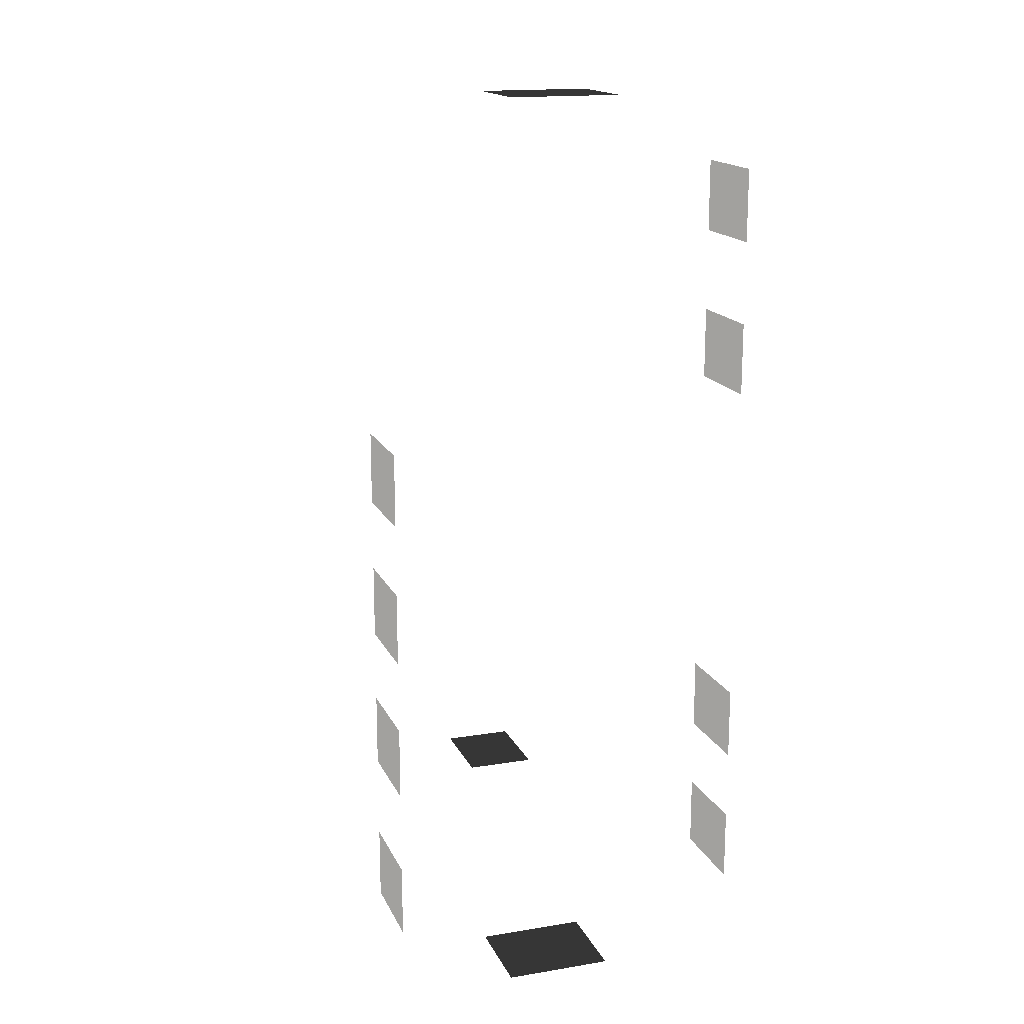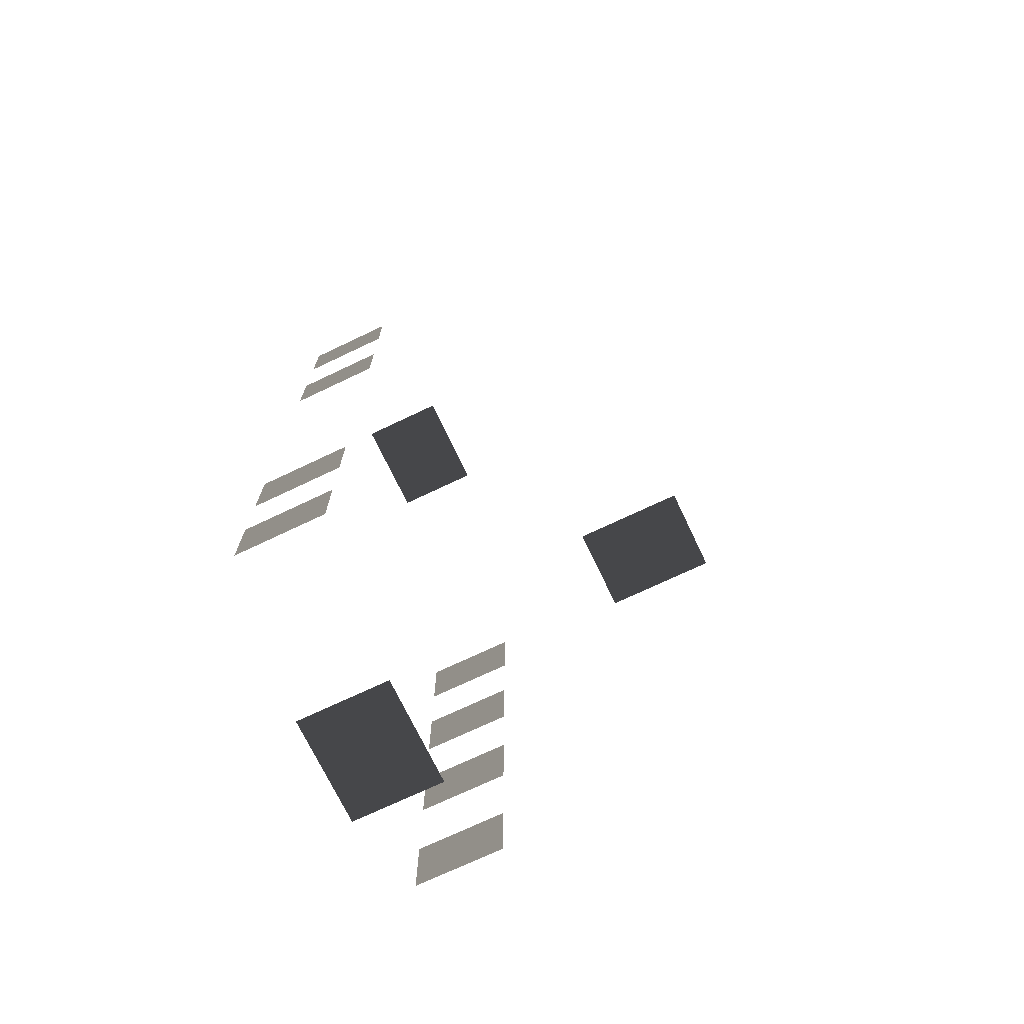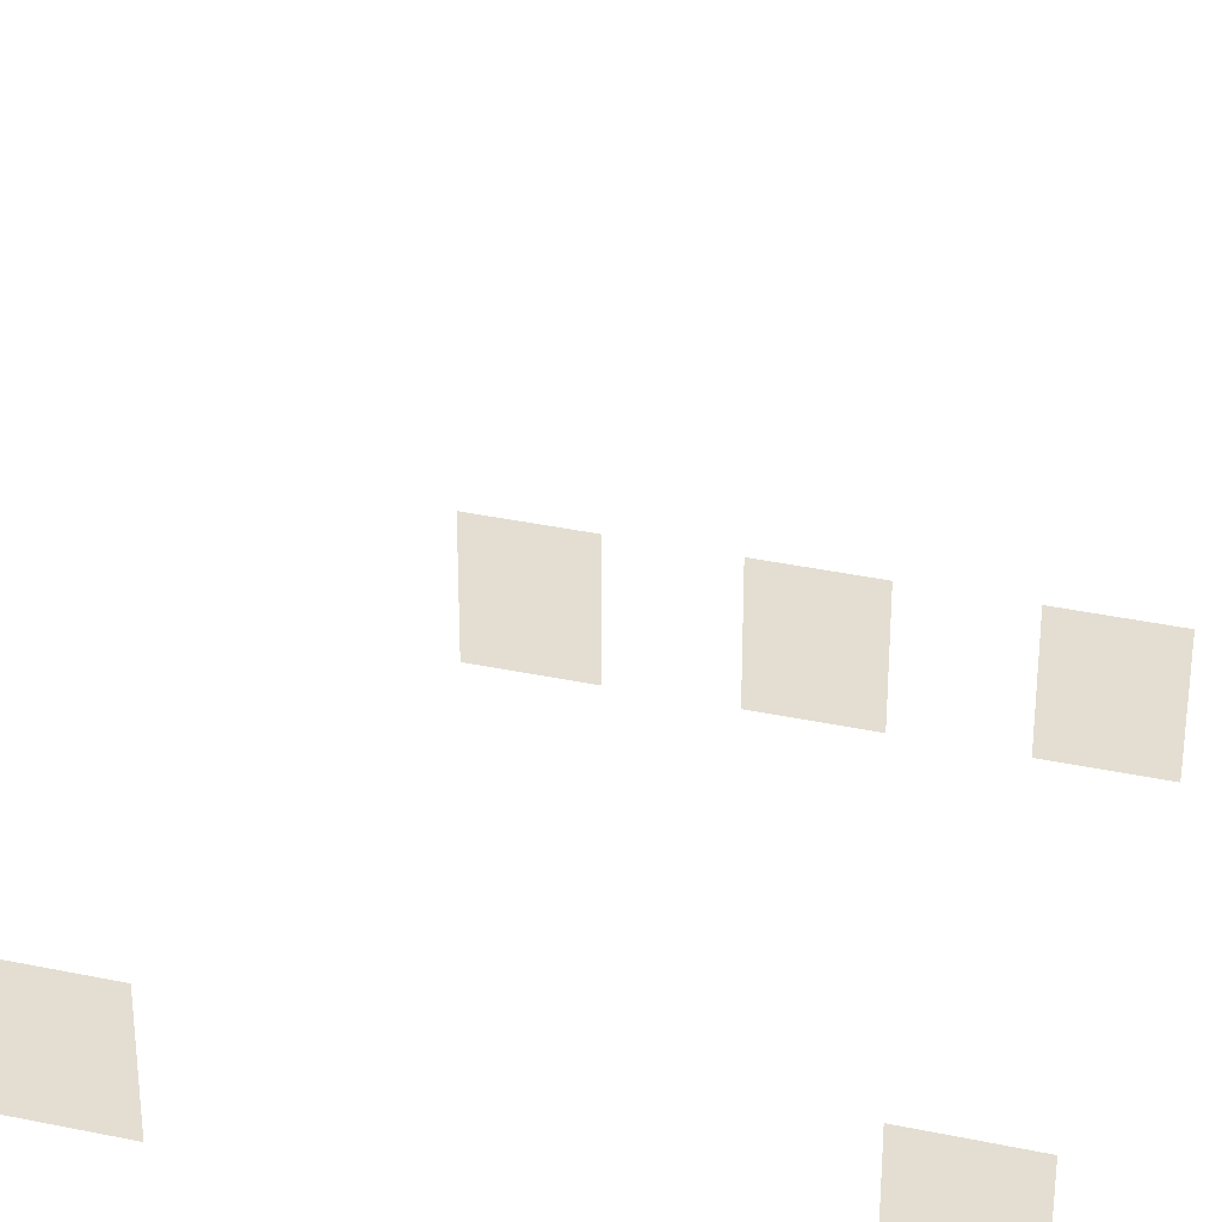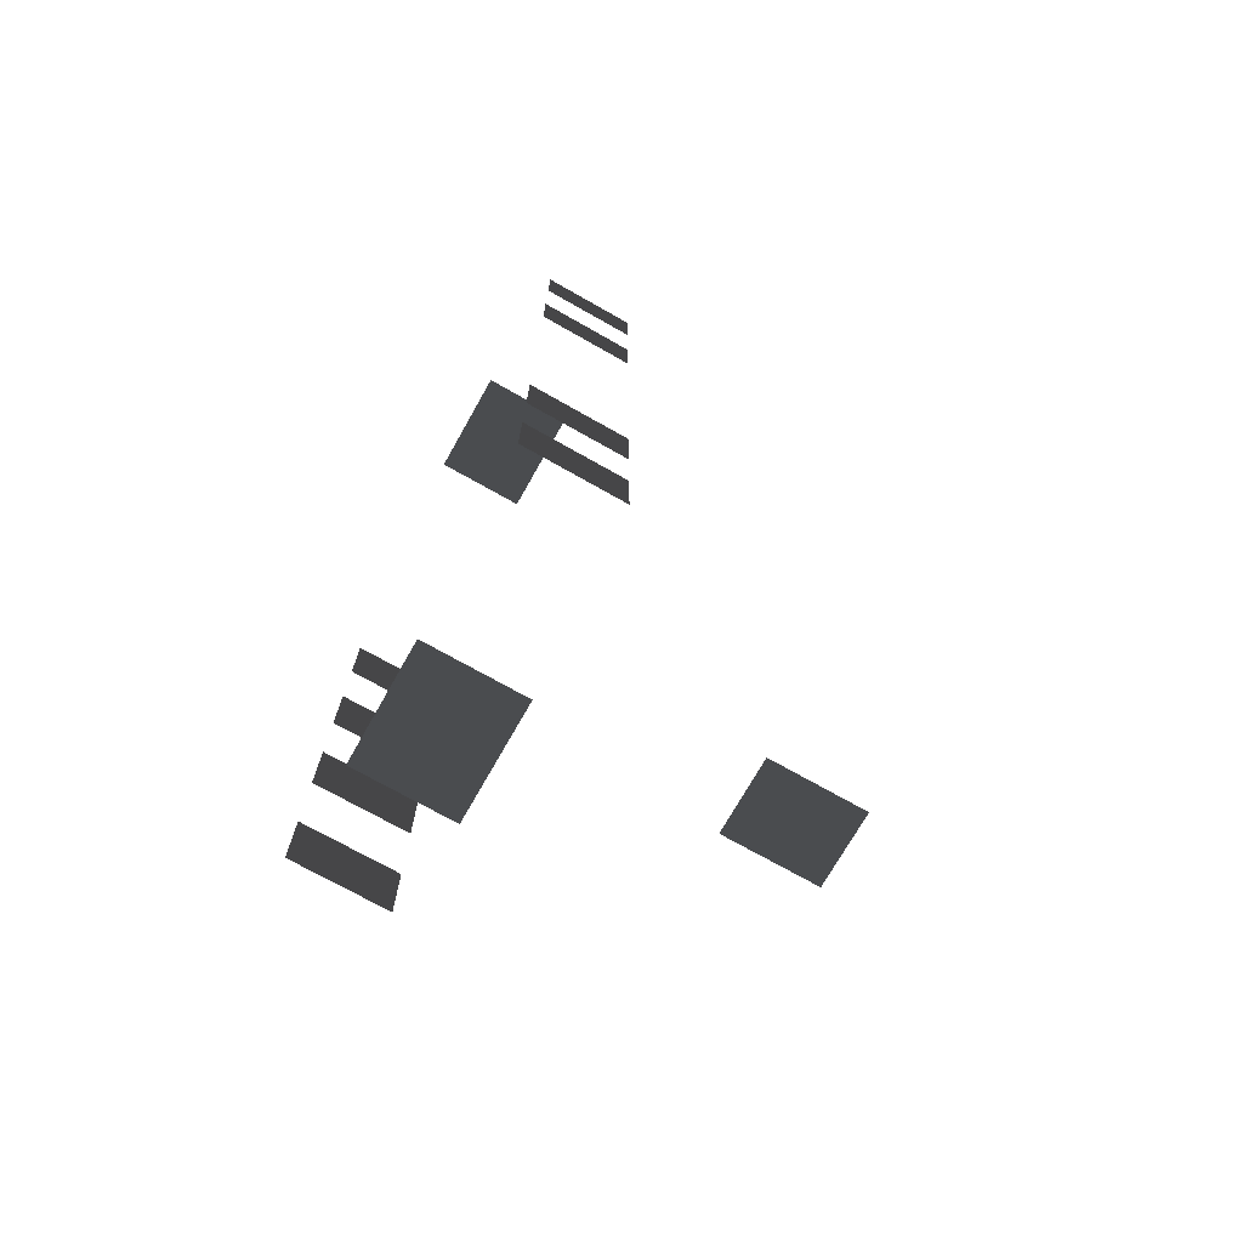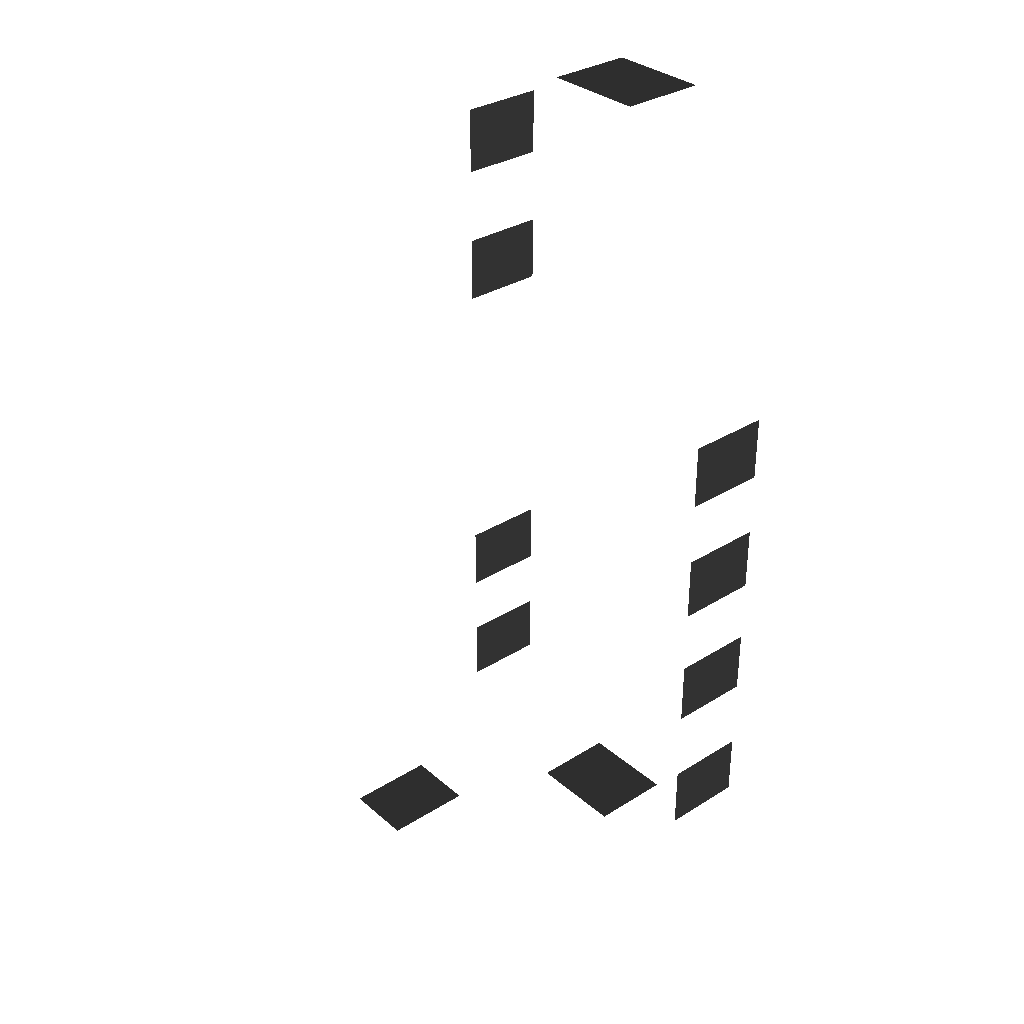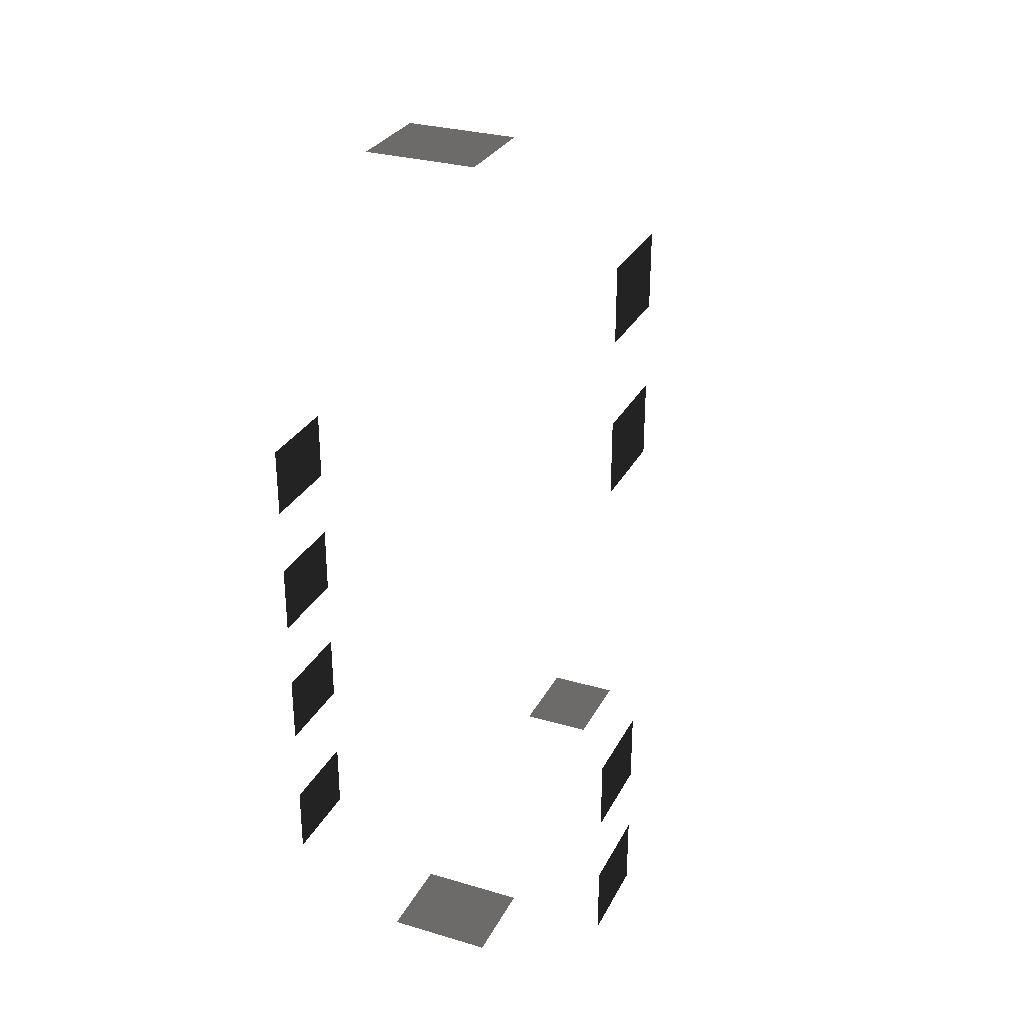
<metadata>
{"format":"obj","ext":"obj","renderer":"f3d","projection":"perspective","resolution":1024,"background":"white","views":[{"elev":16.6,"azim":161.5,"up":"+Y"},{"elev":-71.8,"azim":-64.5,"up":"+Y"},{"elev":36.8,"azim":-74.7,"up":"+Z"},{"elev":-72.7,"azim":-119.5,"up":"+Y"},{"elev":33.0,"azim":49.4,"up":"+Y"},{"elev":29.6,"azim":-156.7,"up":"+Y"}]}
</metadata>
<code>
v -0.957 -5.113 -0.001077
v -0.957 -5.113 -1.482
v -0.957 -6.279 -1.482
v -0.957 -6.279 -0.001085
v -0.9569 -2.608 -0.00106
v -0.9569 -2.608 -1.482
v -0.957 -3.774 -1.482
v -0.957 -3.774 -0.001068
v -0.957 -0.2791 -0.001045
v -0.957 -0.279 -1.482
v -0.957 -1.445 -1.482
v -0.957 -1.445 -0.001052
v -0.9569 2.029 -0.001029
v -0.9569 2.029 -1.482
v -0.9569 0.8632 -1.482
v -0.9569 0.8632 -0.001037
v -6.871 5.079 -0.001008
v -6.871 5.079 -1.482
v -6.871 6.246 -1.482
v -6.871 6.246 -0.001
v -6.871 2.575 -0.001025
v -6.871 2.575 -1.482
v -6.871 3.741 -1.482
v -6.871 3.741 -0.001017
v -6.871 -3.872 -0.001069
v -6.871 -3.872 -1.482
v -6.871 -2.706 -1.482
v -6.871 -2.706 -0.001061
v -6.871 -6.181 -0.001085
v -6.871 -6.181 -1.482
v -6.871 -5.014 -1.482
v -6.871 -5.014 -0.001077
v -4.046 -7.499 -0.001094
v -4.046 -7.499 -1.482
v -4.629 -7.499 -1.482
v -4.629 -7.499 -0.001094
v -3.463 -7.499 -0.001094
v -3.463 -7.499 -1.482
v -2.88 -7.499 -0.001094
v -2.88 -7.499 -1.482
v -3.463 -7.499 -1.482
v -3.463 -7.499 -0.001094
v -3.463 7.447 -0.0009919
v -3.463 7.447 -1.482
v -2.88 7.447 -1.482
v -2.88 7.447 -0.0009919
v -4.046 7.447 -0.0009919
v -4.046 7.447 -1.482
v -4.629 7.447 -0.000992
v -4.629 7.447 -1.482
v -4.046 7.447 -1.482
v -4.046 7.447 -0.0009919
v -3.618 -5.627 4.613
v -3.618 -5.627 3.132
v -4.784 -5.627 3.132
v -4.784 -5.627 4.613
g Building_small_t1.066_31662_482
f 1 3 2
f 1 4 3
f 5 7 6
f 5 8 7
f 9 11 10
f 9 12 11
f 13 15 14
f 13 16 15
f 17 19 18
f 17 20 19
f 21 23 22
f 21 24 23
f 25 27 26
f 25 28 27
f 29 31 30
f 29 32 31
f 33 35 34
f 33 36 35
f 37 33 34
f 37 34 38
f 39 41 40
f 39 42 41
f 43 45 44
f 43 46 45
f 47 43 44
f 47 44 48
f 49 51 50
f 49 52 51
f 53 55 54
f 53 56 55

</code>
